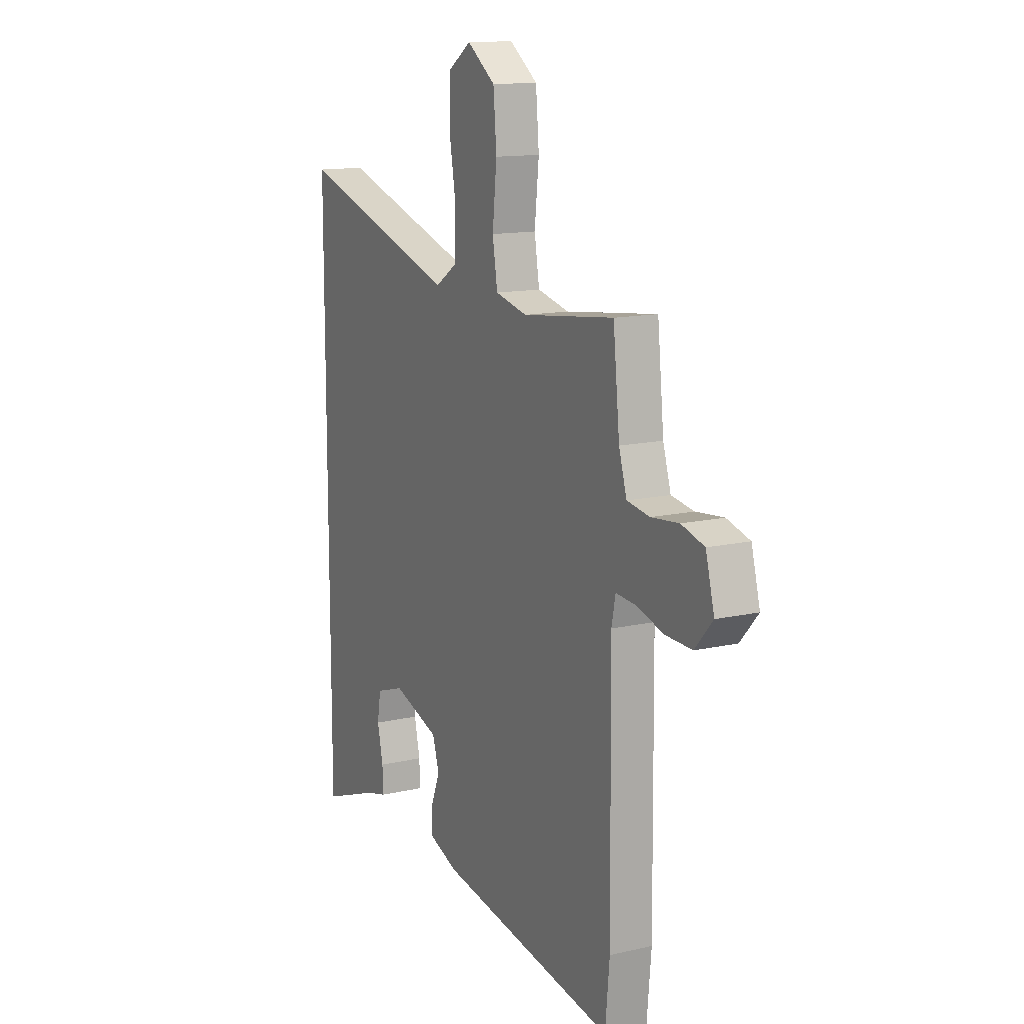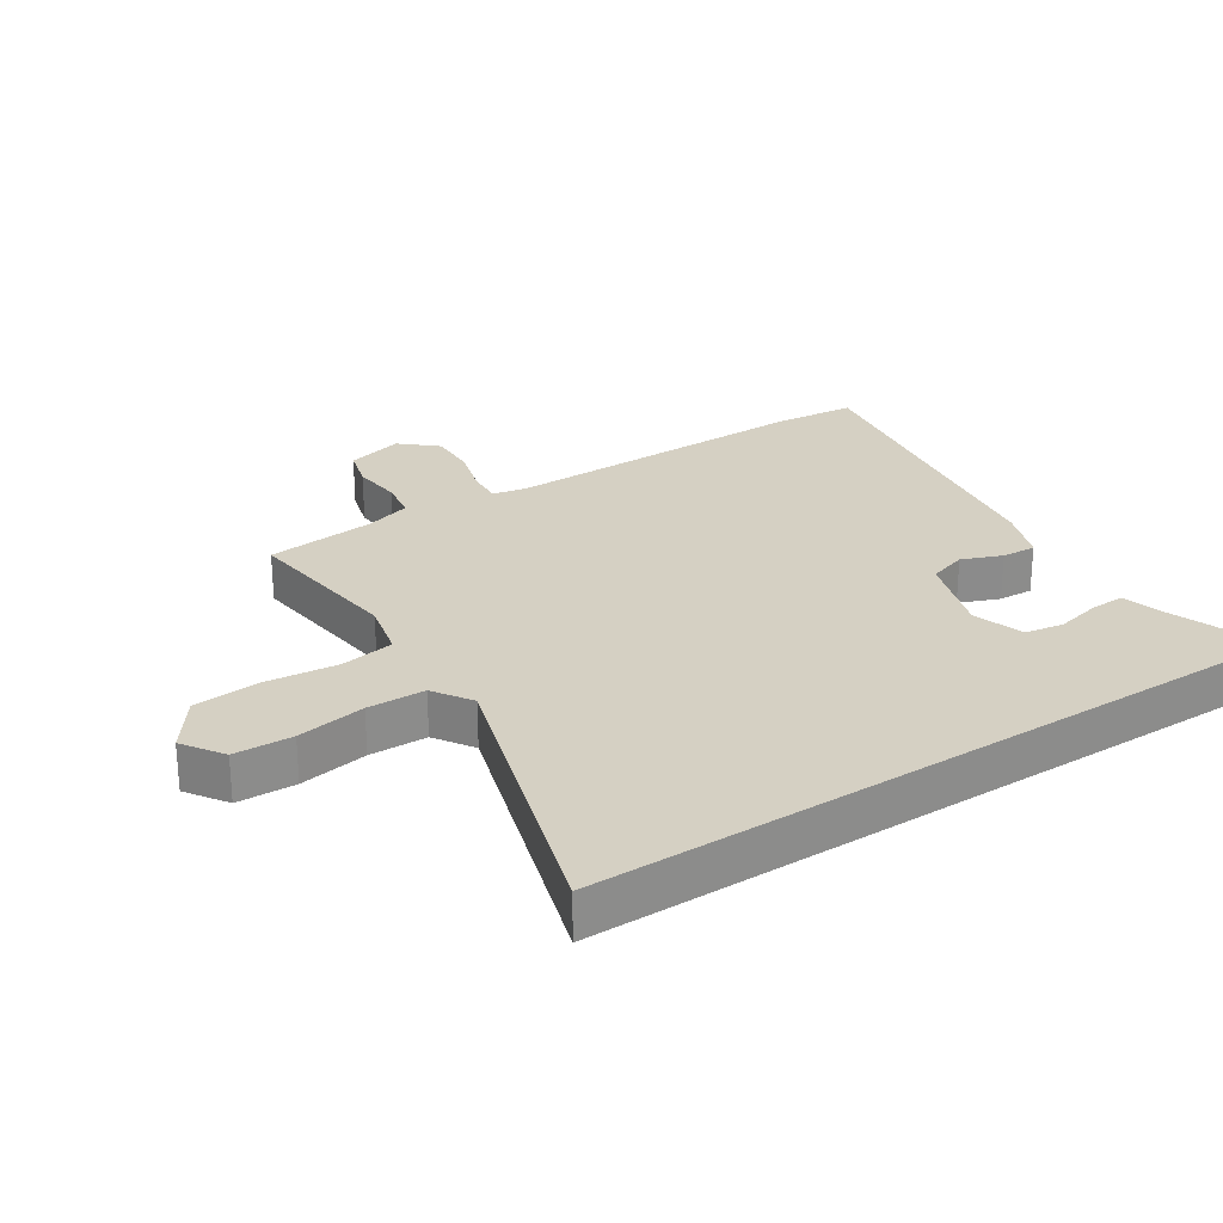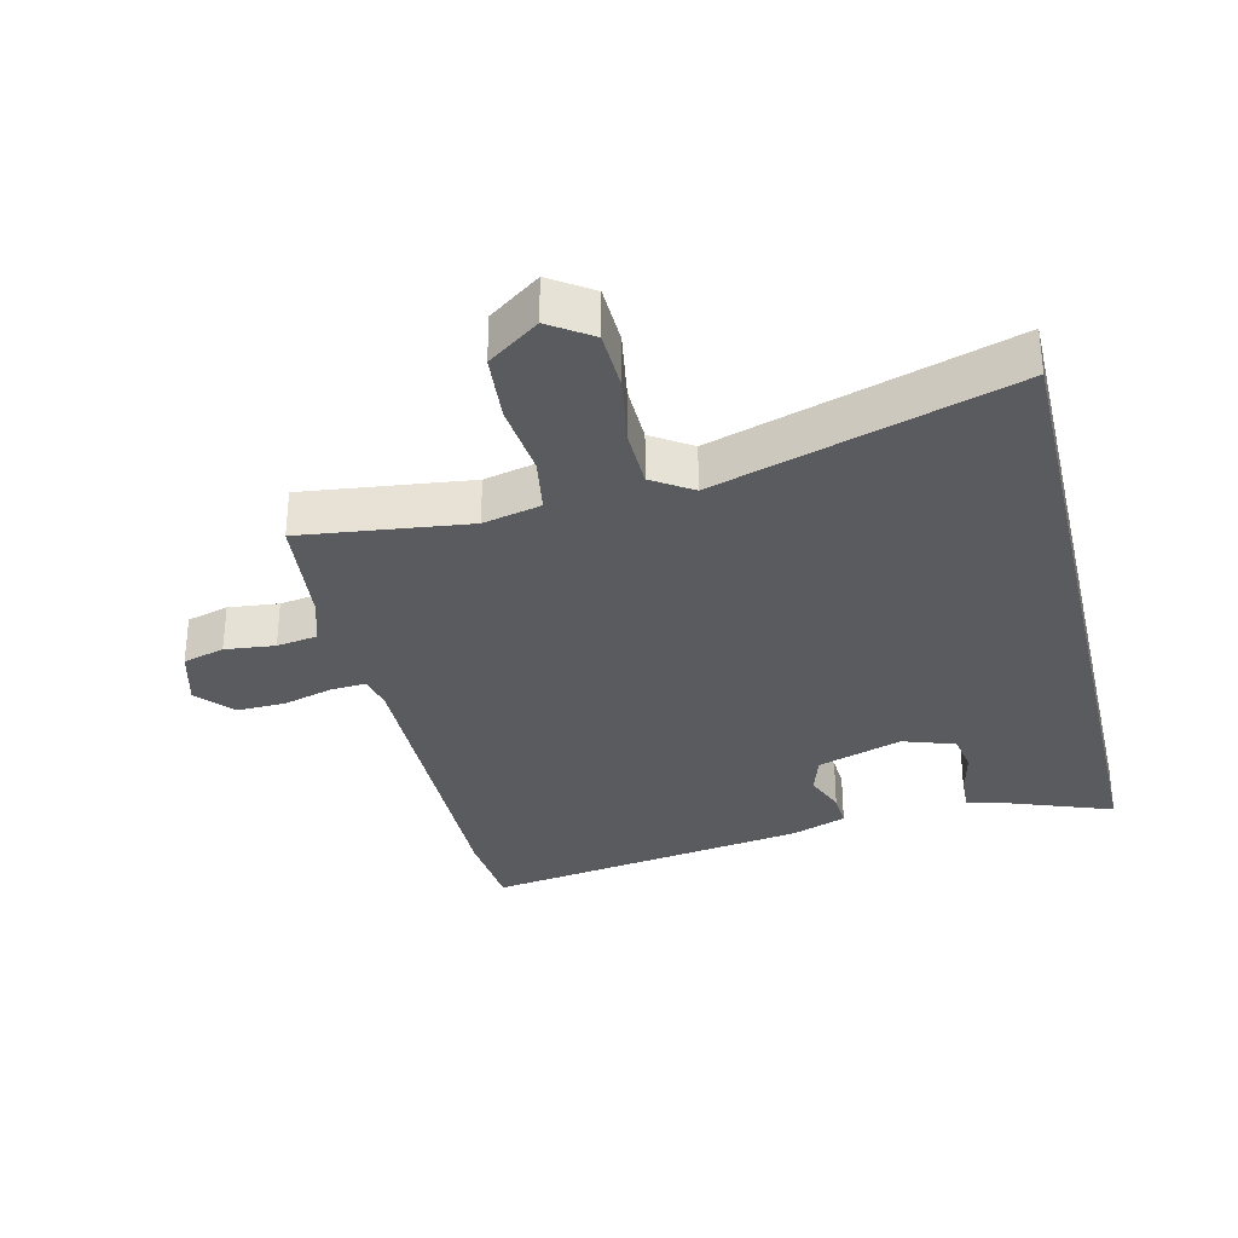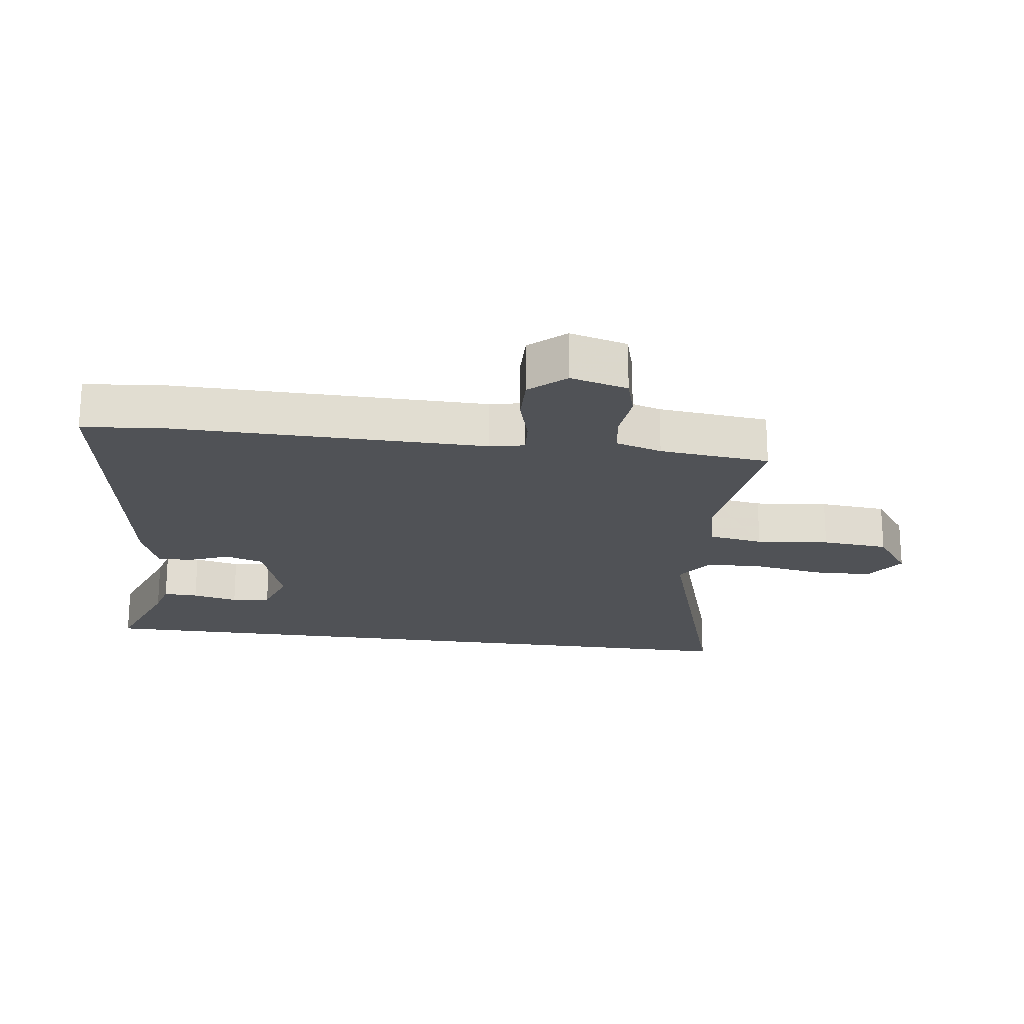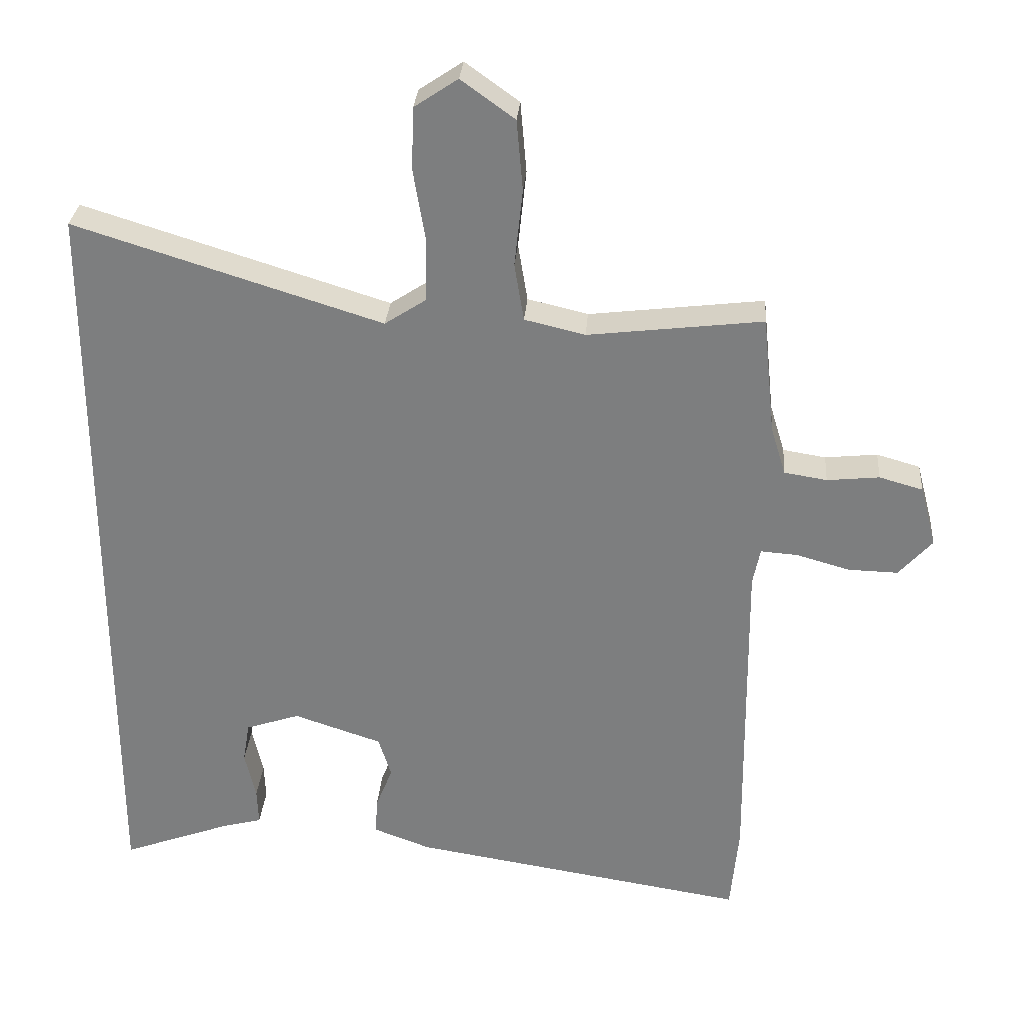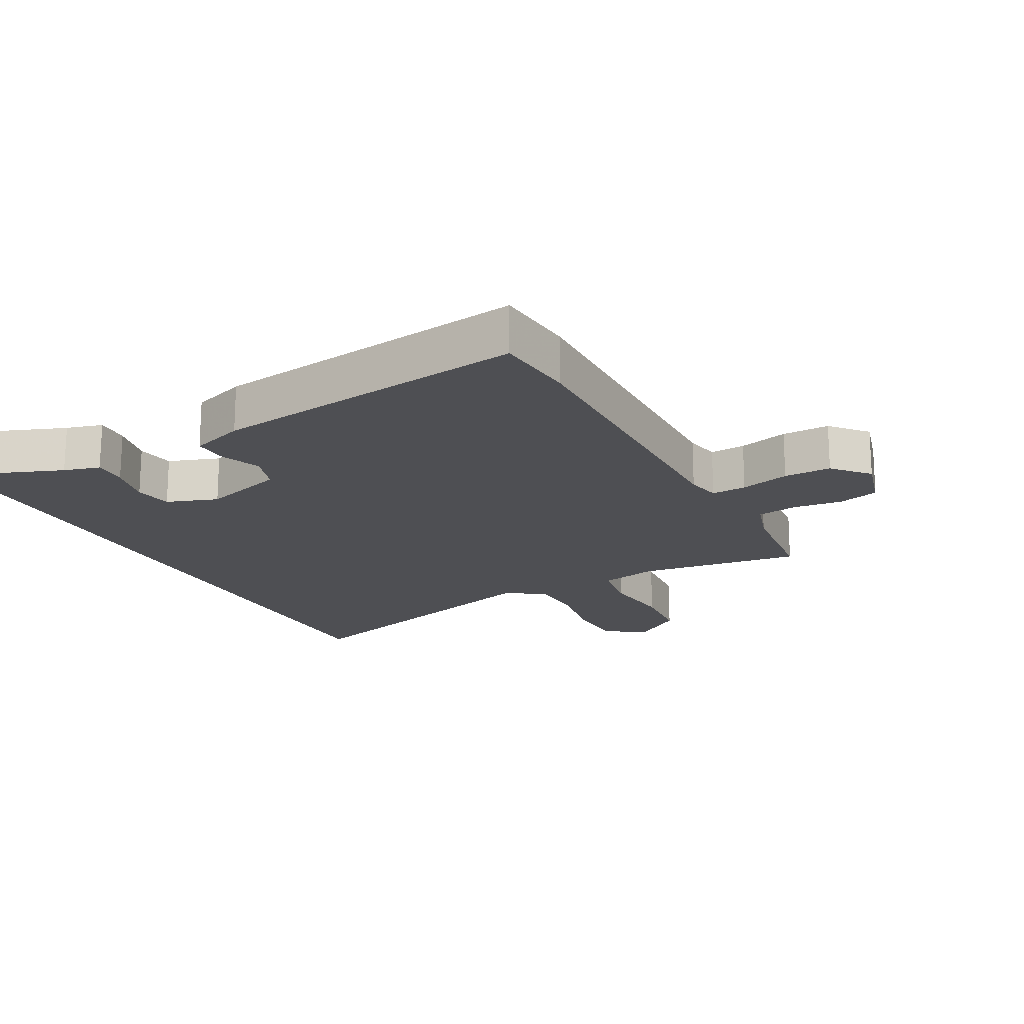
<metadata>
{"format":"obj","ext":"obj","renderer":"f3d","projection":"perspective","resolution":1024,"background":"white","views":[{"elev":13.4,"azim":-117.4,"up":"+Z"},{"elev":26.4,"azim":56.8,"up":"+Y"},{"elev":-32.5,"azim":13.3,"up":"+Y"},{"elev":-20.7,"azim":-97.7,"up":"+Y"},{"elev":30.1,"azim":-175.5,"up":"+Z"},{"elev":-18.2,"azim":-152.5,"up":"+Y"}]}
</metadata>
<code>
v 0.5 0.07 -0.513
v 0.337 0.07 -0.453
v 0.28 0.07 -0.438
v 0.282 0.07 -0.384
v 0.298 0.07 -0.313
v 0.288 0.07 -0.253
v 0.208 0.07 -0.226
v 0.078 0.07 -0.269
v 0.059 0.07 -0.329
v 0.084 0.07 -0.392
v 0.087 0.07 -0.446
v 0.003 0.07 -0.477
v -0.495 0.07 -0.555
v -0.507 0.07 -0.426
v -0.502 0.07 0.061
v -0.513 0.07 0.115
v -0.568 0.07 0.111
v -0.645 0.07 0.089
v -0.719 0.07 0.087
v -0.768 0.07 0.142
v -0.744 0.07 0.232
v -0.68 0.07 0.25
v -0.603 0.07 0.242
v -0.54 0.07 0.252
v -0.518 0.07 0.324
v -0.5 0.07 0.497
v -0.243 0.07 0.466
v -0.154 0.07 0.487
v -0.14 0.07 0.572
v -0.152 0.07 0.686
v -0.143 0.07 0.79
v -0.064 0.07 0.847
v 0 0.07 0.804
v 0.003 0.07 0.712
v -0.015 0.07 0.604
v -0.013 0.07 0.513
v 0.048 0.07 0.473
v 0.5 0.07 0.614
v 0.5 0 -0.513
v 0.337 0 -0.453
v 0.28 0 -0.438
v 0.282 0 -0.384
v 0.298 0 -0.313
v 0.288 0 -0.253
v 0.208 0 -0.226
v 0.078 0 -0.269
v 0.059 0 -0.329
v 0.084 0 -0.392
v 0.087 0 -0.446
v 0.003 0 -0.477
v -0.495 0 -0.555
v -0.507 0 -0.426
v -0.502 0 0.061
v -0.513 0 0.115
v -0.568 0 0.111
v -0.645 0 0.089
v -0.719 0 0.087
v -0.768 0 0.142
v -0.744 0 0.232
v -0.68 0 0.25
v -0.603 0 0.242
v -0.54 0 0.252
v -0.518 0 0.324
v -0.5 0 0.497
v -0.243 0 0.466
v -0.154 0 0.487
v -0.14 0 0.572
v -0.152 0 0.686
v -0.143 0 0.79
v -0.064 0 0.847
v 0 0 0.804
v 0.003 0 0.712
v -0.015 0 0.604
v -0.013 0 0.513
v 0.048 0 0.473
v 0.5 0 0.614
f 37 38 1
f 36 37 1
f 32 33 34 35
f 32 35 36
f 29 30 31 32
f 28 29 32 36
f 27 28 36 1
f 25 26 27
f 24 25 27
f 20 21 22 23
f 20 23 24
f 17 18 19 20
f 16 17 20 24
f 15 16 24 27
f 9 10 11 12
f 8 9 12 13
f 2 3 4 5
f 2 5 6
f 1 2 6
f 27 1 6
f 15 27 6 7
f 8 13 14 15
f 7 8 15
f 39 76 75
f 39 75 74
f 73 72 71 70
f 74 73 70
f 70 69 68 67
f 74 70 67 66
f 39 74 66 65
f 65 64 63
f 65 63 62
f 61 60 59 58
f 62 61 58
f 58 57 56 55
f 62 58 55 54
f 65 62 54 53
f 50 49 48 47
f 51 50 47 46
f 43 42 41 40
f 44 43 40
f 44 40 39
f 44 39 65
f 45 44 65 53
f 53 52 51 46
f 53 46 45
f 1 39 40 2
f 2 40 41 3
f 3 41 42 4
f 4 42 43 5
f 5 43 44 6
f 6 44 45 7
f 7 45 46 8
f 8 46 47 9
f 9 47 48 10
f 10 48 49 11
f 11 49 50 12
f 12 50 51 13
f 13 51 52 14
f 14 52 53 15
f 15 53 54 16
f 16 54 55 17
f 17 55 56 18
f 18 56 57 19
f 19 57 58 20
f 20 58 59 21
f 21 59 60 22
f 22 60 61 23
f 23 61 62 24
f 24 62 63 25
f 25 63 64 26
f 26 64 65 27
f 27 65 66 28
f 28 66 67 29
f 29 67 68 30
f 30 68 69 31
f 31 69 70 32
f 32 70 71 33
f 33 71 72 34
f 34 72 73 35
f 35 73 74 36
f 36 74 75 37
f 37 75 76 38
f 38 76 39 1

</code>
